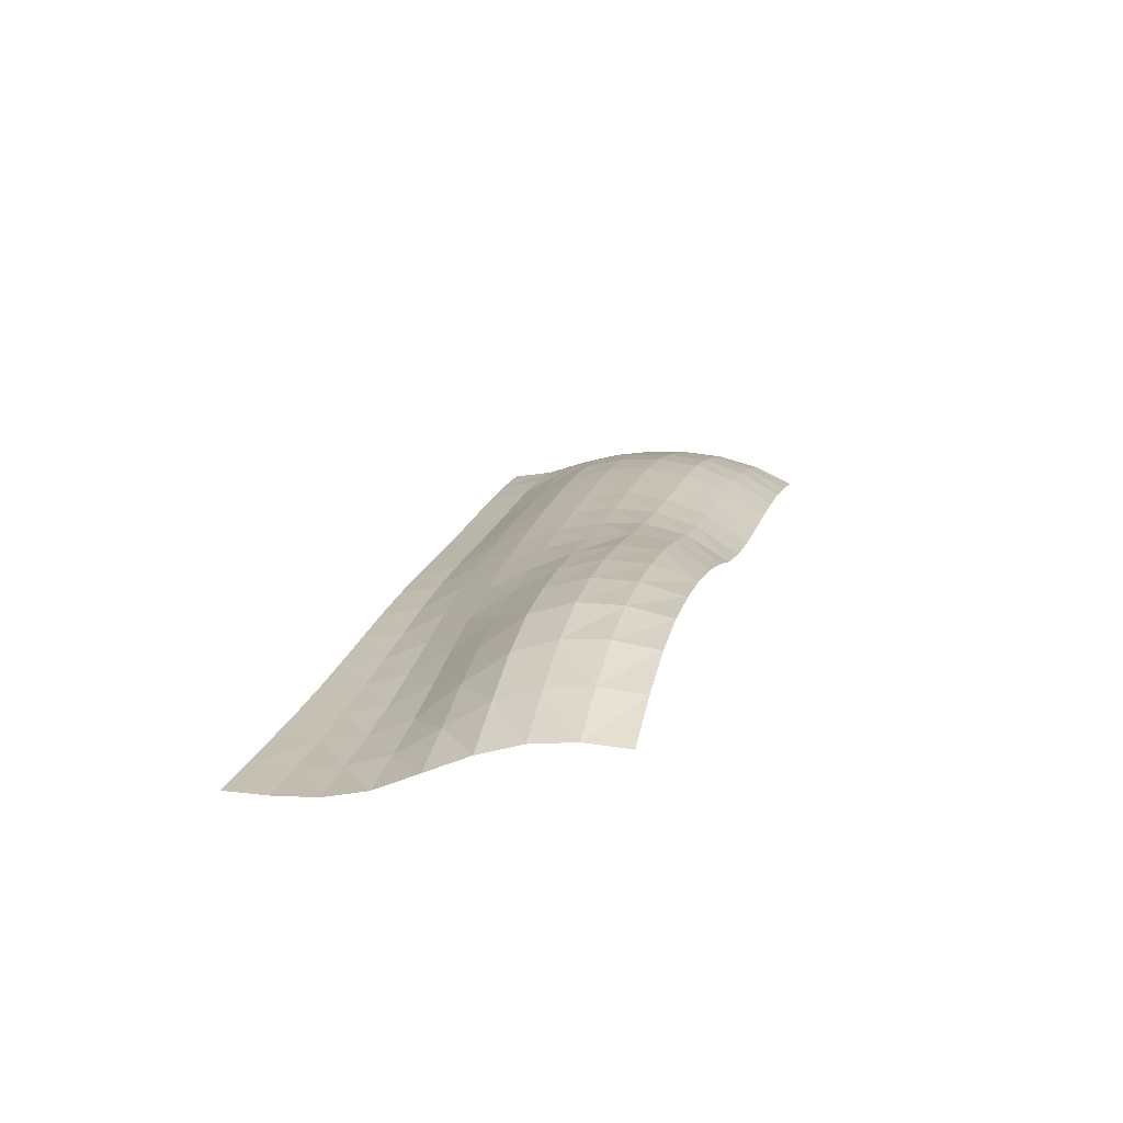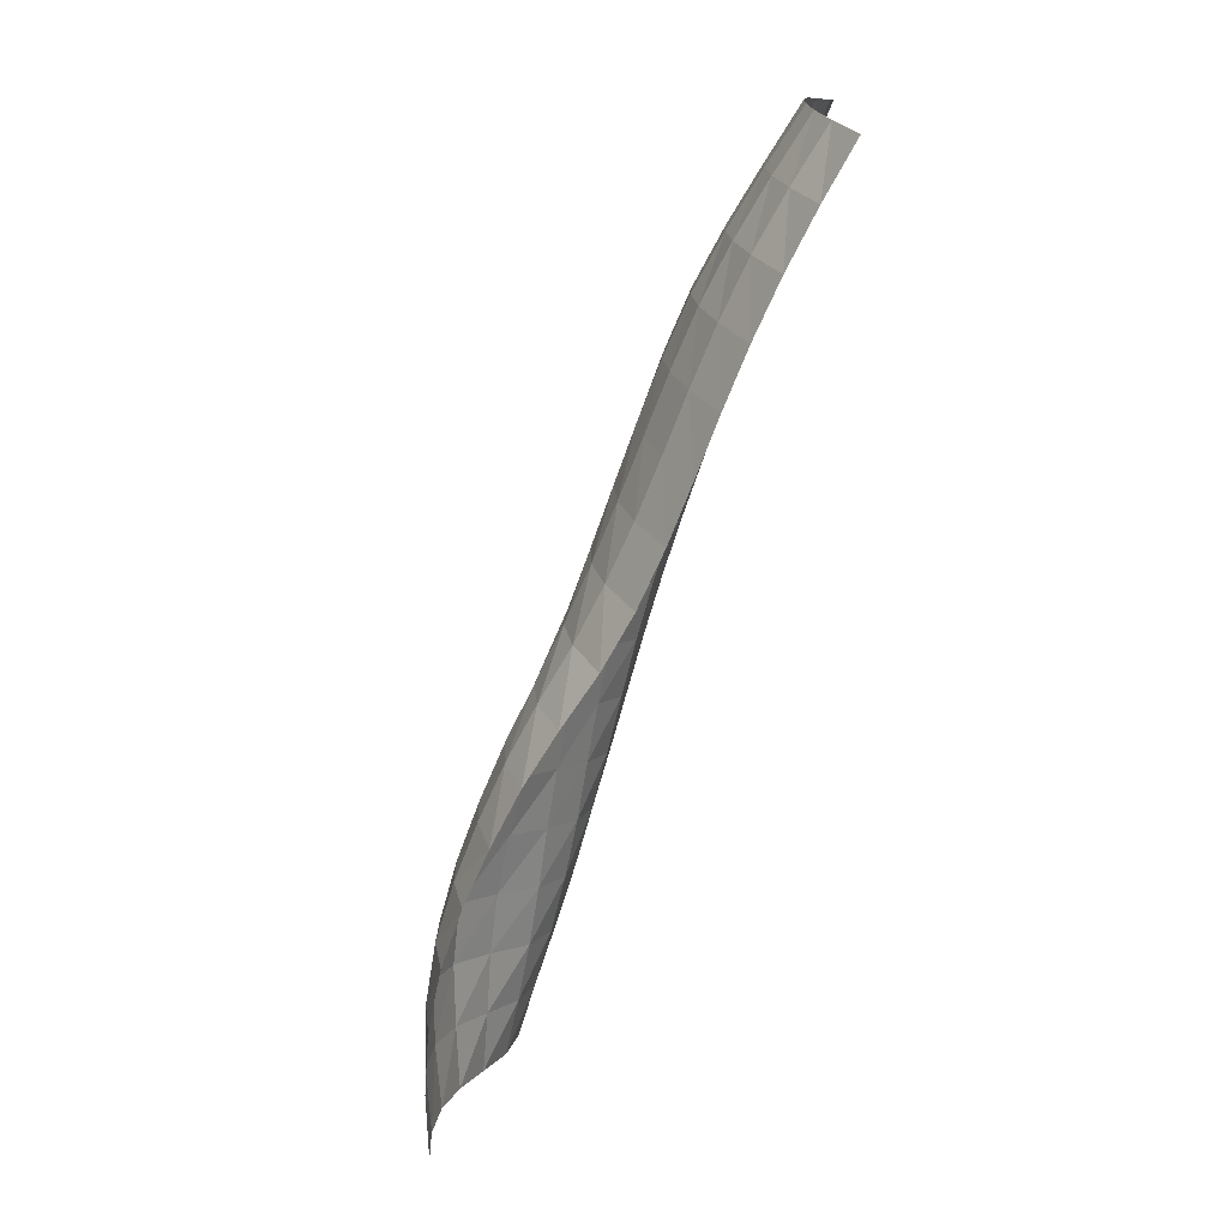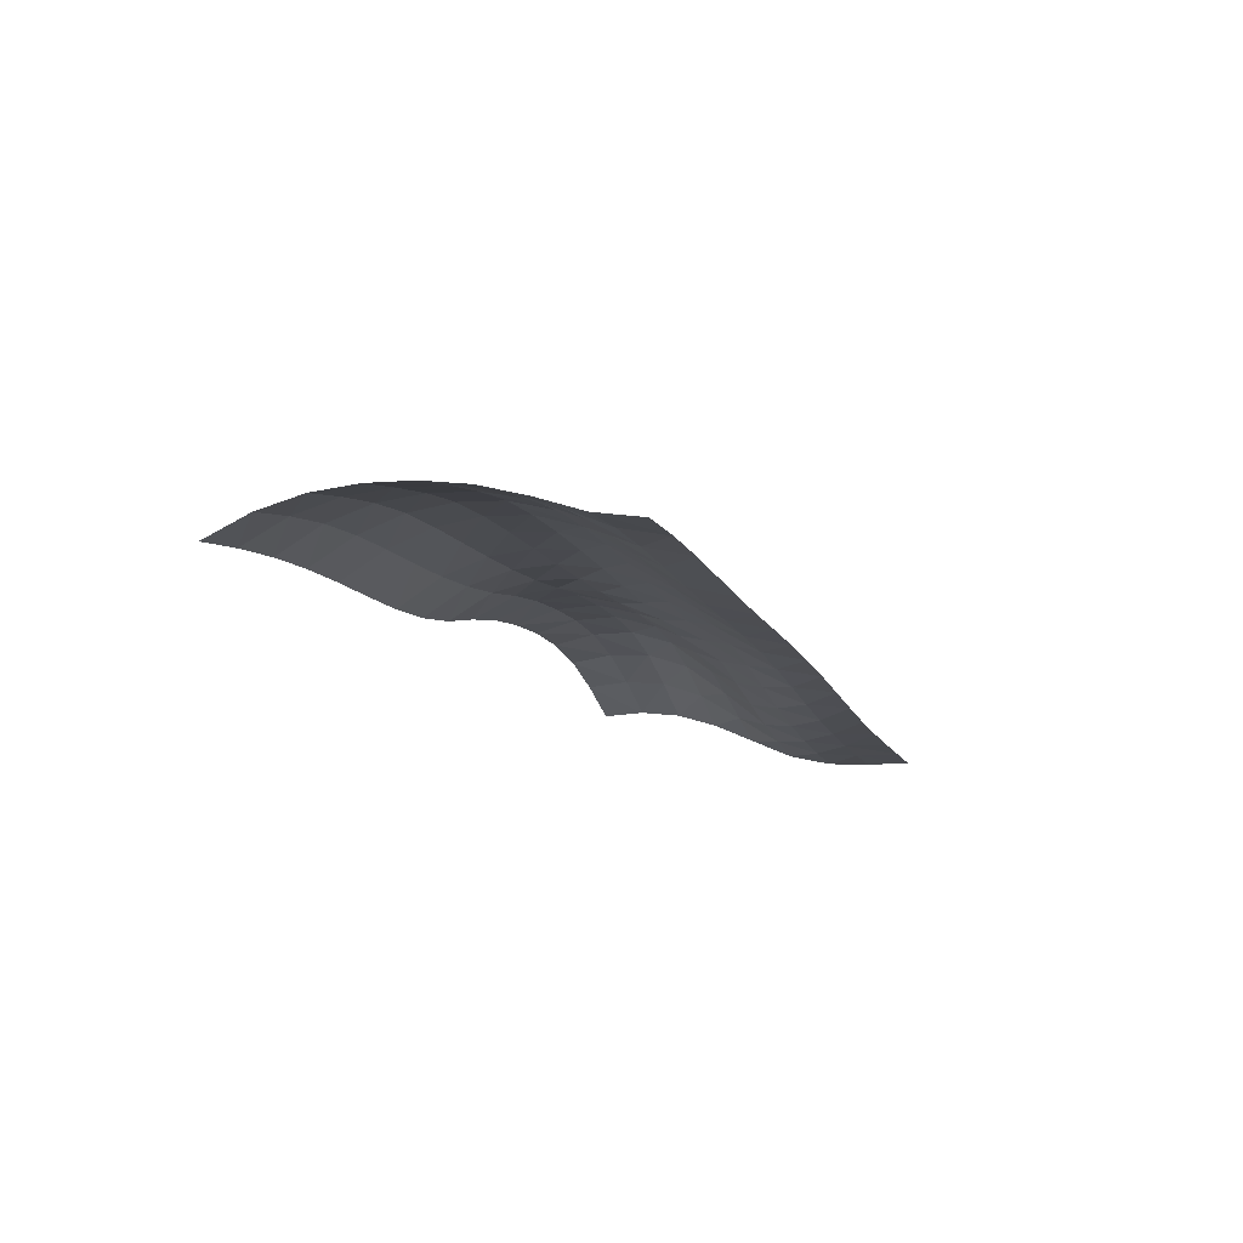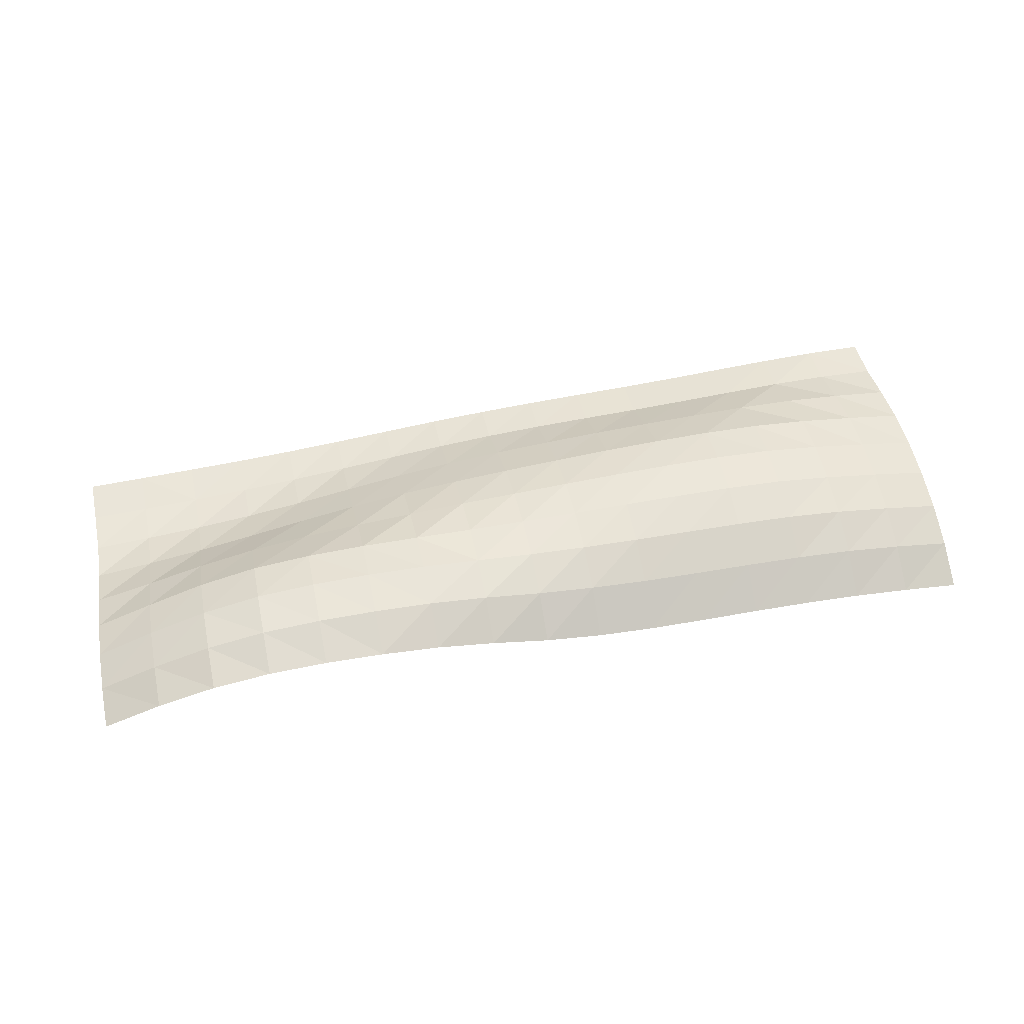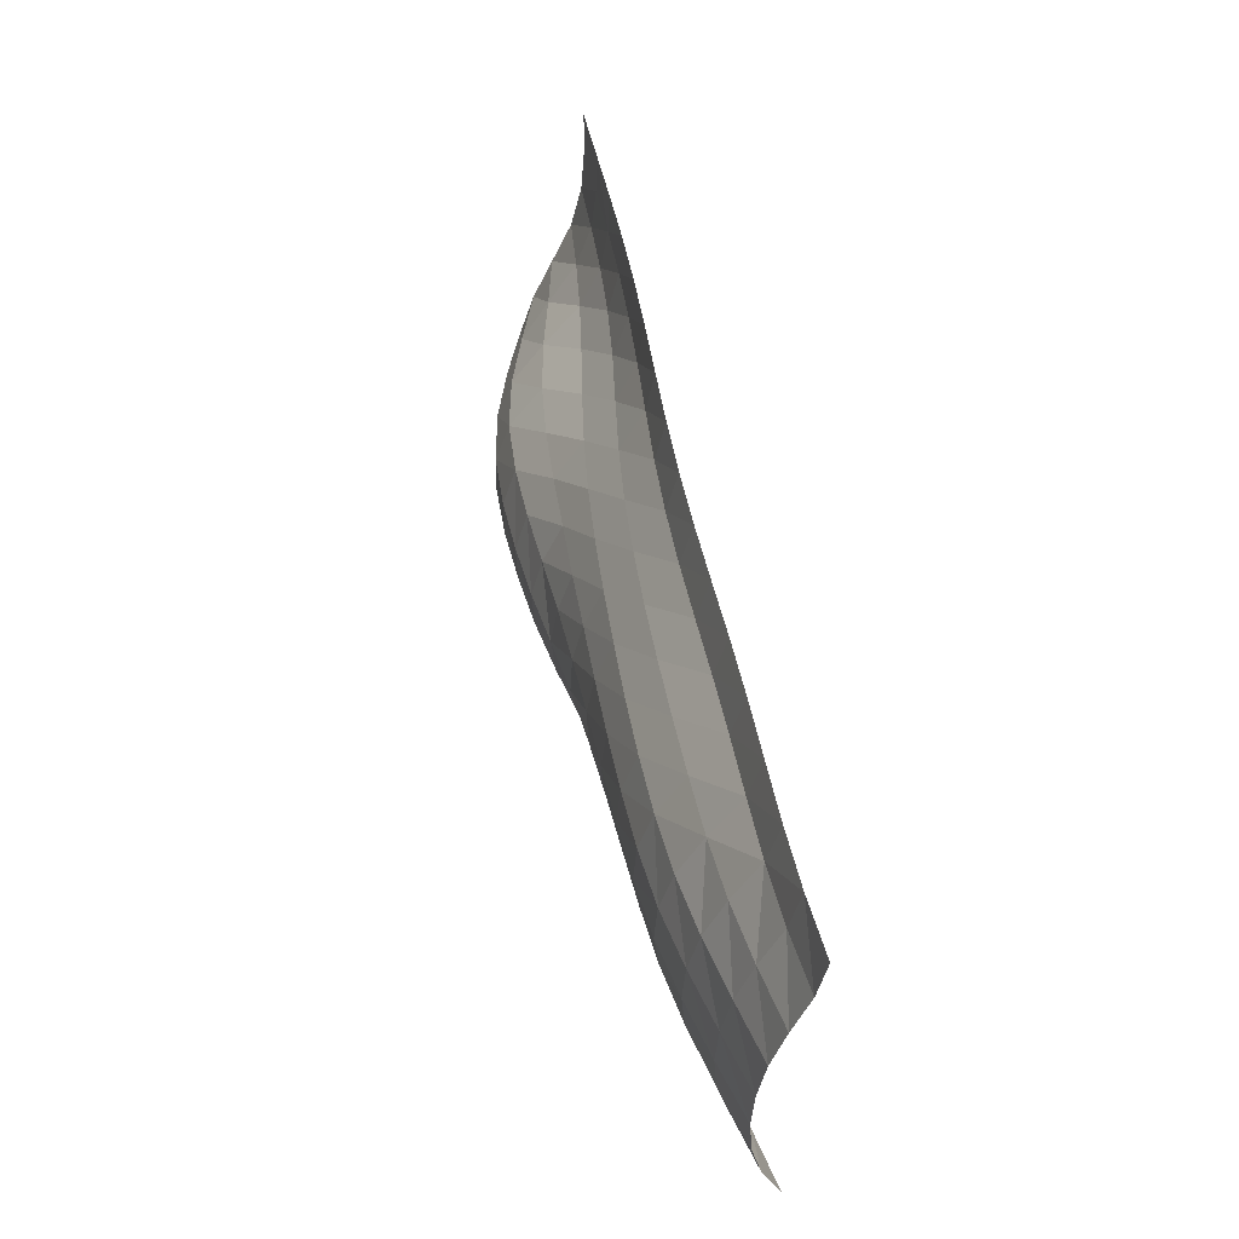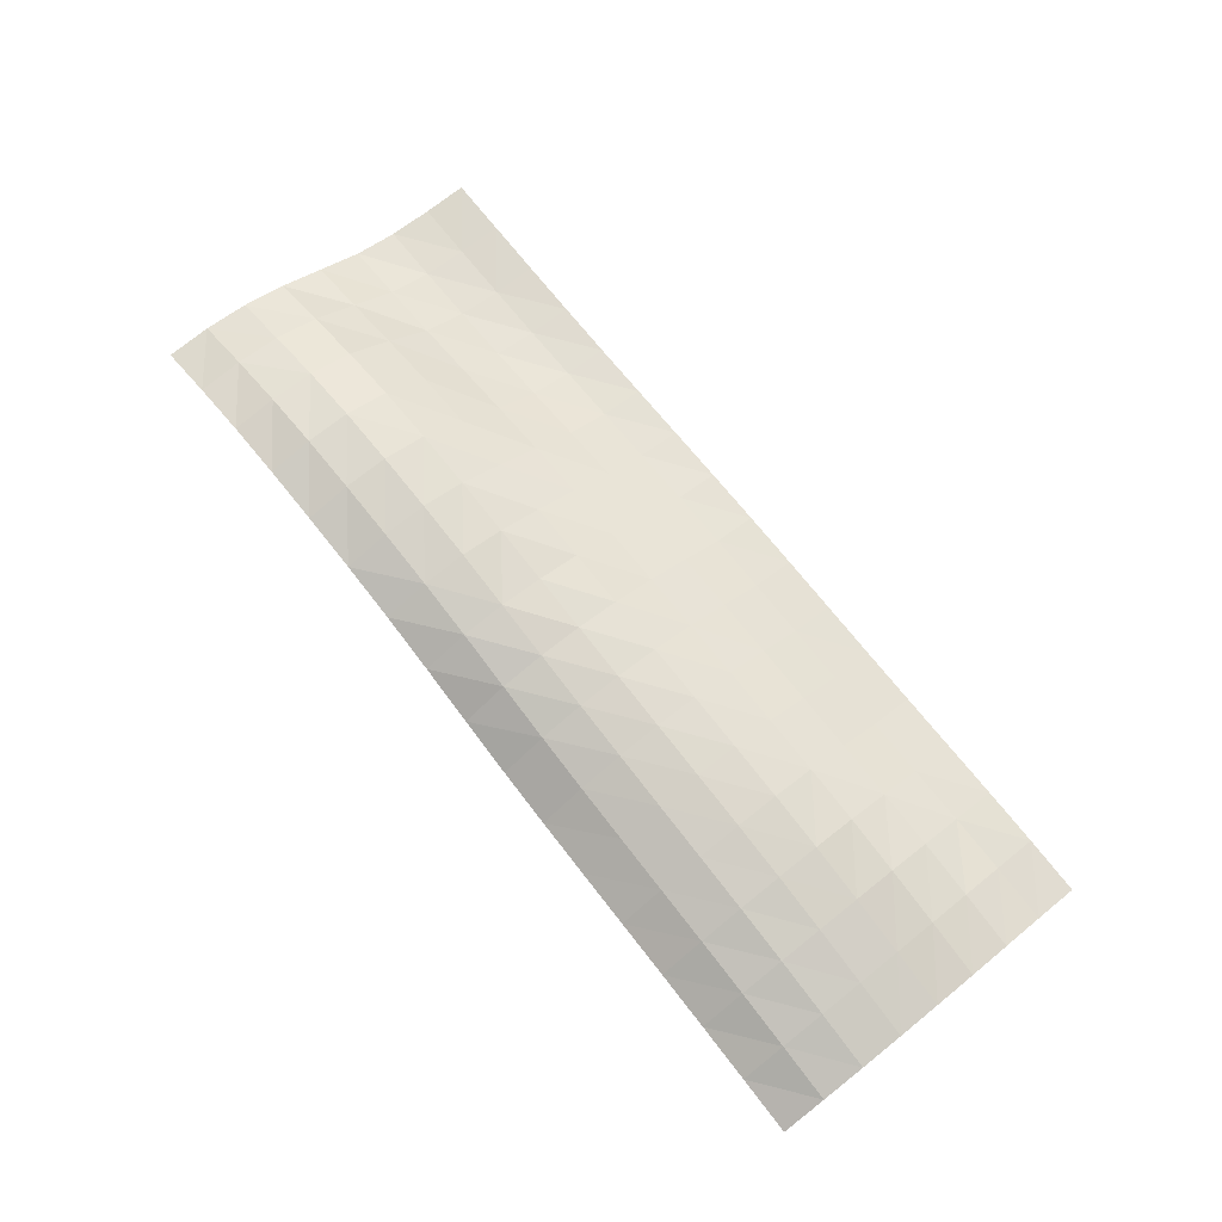
<metadata>
{"format":"obj","ext":"obj","renderer":"f3d","projection":"perspective","resolution":1024,"background":"white","views":[{"elev":18.1,"azim":-76.1,"up":"+Z"},{"elev":-71.9,"azim":71.1,"up":"+Y"},{"elev":-13.7,"azim":108.4,"up":"+Z"},{"elev":58.3,"azim":-11.9,"up":"+Z"},{"elev":50.6,"azim":78.0,"up":"+Y"},{"elev":73.9,"azim":51.4,"up":"+Z"}]}
</metadata>
<code>
v -79.12 -34.49 4.509
v 0.8568 -34.56 0.9229
v -79.17 -4.573 -1.78
v -38.94 -34.35 4.88
v 0.8385 -4.573 -0.294
v -39.12 -4.573 -0.4561
v -79.15 -19.54 1.179
v -19.03 -34.51 3.185
v -58.98 -34.3 8.4
v 0.8849 -19.55 3.475
v -19.13 -4.573 -0.3032
v -59.16 -4.573 -1.568
v -38.86 -19.31 6.58
v -58.96 -19.3 5.559
v -18.95 -19.47 6.849
v -79.12 -26.99 4.125
v -9.093 -34.54 2.478
v -48.93 -34.26 7.288
v 0.8578 -12.06 1.754
v -9.15 -4.573 -0.0564
v -49.14 -4.573 -0.9835
v -39 -11.93 2.809
v -79.17 -12.07 -1.471
v -28.98 -34.45 3.541
v -69.04 -34.38 7.79
v 0.8859 -27.05 3.398
v -29.12 -4.573 -0.3454
v -69.17 -4.573 -1.773
v -38.83 -26.77 7.693
v -48.89 -19.26 6.166
v -69.07 -19.42 3.86
v -59.1 -11.99 0.09395
v -58.93 -26.75 9.346
v -9.042 -19.52 5.679
v -28.88 -19.39 6.888
v -19.04 -12.01 3.404
v -18.95 -26.97 6.636
v -28.87 -26.88 7.03
v -28.99 -11.96 3.269
v -9.099 -12.05 3.105
v -69.02 -26.85 8.021
v -69.15 -12.05 -1.021
v -49.04 -11.93 1.741
v -48.85 -26.7 8.868
v -9.04 -27.02 5.595
v -79.11 -30.74 4.646
v -4.121 -34.56 1.79
v -43.93 -34.29 6.189
v 0.8439 -8.319 0.3995
v -4.156 -4.573 -0.06921
v -44.13 -4.573 -0.6758
v -39.08 -8.258 0.4862
v -79.16 -15.81 -0.5464
v -24.01 -34.49 3.338
v -64.01 -34.34 8.412
v 0.8894 -23.3 3.662
v -24.12 -4.573 -0.3569
v -64.17 -4.573 -1.72
v -38.84 -23.03 7.486
v -43.87 -19.28 6.413
v -64.01 -19.35 4.914
v -59.15 -8.296 -1.186
v -58.93 -23 8.173
v -4.083 -19.54 4.623
v -23.91 -19.43 6.941
v -19.11 -8.295 0.735
v -18.94 -23.21 7.122
v -79.13 -23.27 2.905
v -14.06 -34.53 2.931
v -53.95 -34.27 7.992
v 0.8734 -15.81 2.861
v -14.14 -4.573 -0.1725
v -54.15 -4.573 -1.306
v -38.92 -15.61 5.029
v -79.17 -8.323 -1.751
v -33.96 -34.41 4.002
v -74.08 -34.44 6.431
v 0.8742 -30.81 2.521
v -34.11 -4.573 -0.3555
v -74.17 -4.573 -1.78
v -38.87 -30.54 6.947
v -53.92 -19.27 5.916
v -74.12 -19.5 2.468
v -59.03 -15.64 2.565
v -58.95 -30.51 9.321
v -14 -19.5 6.485
v -33.87 -19.34 6.757
v -18.98 -15.73 5.667
v -18.98 -30.73 5.339
v -23.91 -26.93 6.836
v -33.85 -26.82 7.294
v -28.87 -23.12 7.351
v -28.91 -30.65 5.796
v -24.01 -11.99 3.367
v -33.99 -11.94 3.095
v -29.08 -8.273 0.6763
v -28.92 -15.67 5.559
v -4.124 -12.06 2.536
v -14.07 -12.03 3.358
v -9.135 -8.311 0.9263
v -9.065 -15.78 4.79
v -63.97 -26.79 9.07
v -74.07 -26.92 6.262
v -69.03 -23.12 6.658
v -69.02 -30.61 8.276
v -64.13 -12.02 -0.5719
v -74.16 -12.06 -1.301
v -69.17 -8.318 -1.668
v -69.12 -15.75 0.7231
v -44.01 -11.92 2.375
v -54.07 -11.96 0.9335
v -49.11 -8.268 -0.2815
v -48.95 -15.59 4.135
v -43.83 -26.72 8.267
v -53.89 -26.71 9.228
v -48.86 -22.96 7.888
v -48.87 -30.46 8.672
v -4.08 -27.04 4.586
v -14 -27 6.291
v -9.034 -23.27 5.924
v -9.059 -30.78 4.505
v -14.02 -30.76 5.038
v -13.99 -23.24 6.736
v -4.076 -23.29 4.855
v -53.91 -30.48 9.118
v -53.89 -22.97 8.136
v -43.84 -22.99 7.625
v -53.99 -15.6 3.432
v -54.13 -8.281 -0.7643
v -44.1 -8.259 0.1673
v -74.15 -15.79 0.02059
v -74.17 -8.322 -1.735
v -64.16 -8.309 -1.491
v -74.06 -30.67 6.705
v -74.08 -23.2 4.859
v -63.98 -23.06 7.791
v -14.02 -15.76 5.419
v -14.12 -8.304 0.8494
v -4.147 -8.316 0.7985
v -33.91 -15.63 5.322
v -34.08 -8.263 0.6458
v -24.09 -8.284 0.6748
v -33.88 -30.6 6.255
v -33.84 -23.07 7.398
v -23.9 -23.17 7.286
v -23.94 -30.7 5.538
v -23.94 -15.7 5.682
v -4.1 -15.8 3.881
v -63.98 -30.56 9.138
v -64.08 -15.7 1.607
v -43.93 -15.59 4.639
v -43.86 -30.48 7.905
v -4.096 -30.8 3.631
f 47 78 153
f 48 81 152
f 60 74 151
f 61 84 150
f 149 9 85
f 148 10 71
f 65 88 147
f 54 89 146
f 90 67 145
f 91 92 144
f 76 93 143
f 94 66 142
f 95 96 141
f 87 97 140
f 139 19 49
f 99 100 138
f 137 34 101
f 102 63 136
f 103 104 135
f 134 25 105
f 106 62 133
f 107 108 132
f 83 109 131
f 110 52 130
f 111 112 129
f 82 113 128
f 114 59 127
f 126 44 116
f 70 117 125
f 118 56 124
f 119 120 123
f 69 121 122
f 122 45 119
f 89 119 37
f 8 122 89
f 123 34 86
f 67 86 15
f 37 123 67
f 64 56 10
f 34 124 64
f 45 124 120
f 115 117 44
f 33 125 115
f 85 70 125
f 126 30 82
f 63 82 14
f 63 115 126
f 127 13 60
f 116 60 30
f 116 114 127
f 128 43 111
f 84 111 32
f 14 128 84
f 129 21 73
f 62 73 12
f 32 129 62
f 130 6 51
f 112 51 21
f 43 130 112
f 131 42 107
f 53 107 23
f 7 131 53
f 80 108 28
f 3 132 80
f 23 132 75
f 133 12 58
f 108 58 28
f 42 133 108
f 134 41 103
f 46 103 16
f 46 77 134
f 135 31 83
f 68 83 7
f 16 135 68
f 136 14 61
f 104 61 31
f 41 136 104
f 99 101 40
f 88 99 36
f 88 86 137
f 138 20 72
f 66 72 11
f 36 138 66
f 50 49 5
f 100 50 20
f 100 98 139
f 140 39 95
f 74 95 22
f 13 140 74
f 141 27 79
f 52 79 6
f 22 141 52
f 142 11 57
f 96 57 27
f 39 142 96
f 143 38 91
f 81 91 29
f 4 143 81
f 144 35 87
f 59 87 13
f 29 144 59
f 145 15 65
f 92 65 35
f 38 145 92
f 146 37 90
f 93 90 38
f 24 146 93
f 147 36 94
f 97 94 39
f 35 147 97
f 98 71 19
f 40 148 98
f 101 64 148
f 102 85 33
f 41 149 102
f 105 55 149
f 150 32 106
f 109 106 42
f 31 150 109
f 151 22 110
f 113 110 43
f 30 151 113
f 152 29 114
f 117 114 44
f 18 152 117
f 153 26 118
f 121 118 45
f 17 153 121
f 47 2 78
f 48 4 81
f 60 13 74
f 61 14 84
f 149 55 9
f 148 64 10
f 65 15 88
f 54 8 89
f 90 37 67
f 91 38 92
f 76 24 93
f 94 36 66
f 95 39 96
f 87 35 97
f 139 98 19
f 99 40 100
f 137 86 34
f 102 33 63
f 103 41 104
f 134 77 25
f 106 32 62
f 107 42 108
f 83 31 109
f 110 22 52
f 111 43 112
f 82 30 113
f 114 29 59
f 126 115 44
f 70 18 117
f 118 26 56
f 119 45 120
f 69 17 121
f 122 121 45
f 89 122 119
f 8 69 122
f 123 120 34
f 67 123 86
f 37 119 123
f 64 124 56
f 34 120 124
f 45 118 124
f 115 125 117
f 33 85 125
f 85 9 70
f 126 116 30
f 63 126 82
f 63 33 115
f 127 59 13
f 116 127 60
f 116 44 114
f 128 113 43
f 84 128 111
f 14 82 128
f 129 112 21
f 62 129 73
f 32 111 129
f 130 52 6
f 112 130 51
f 43 110 130
f 131 109 42
f 53 131 107
f 7 83 131
f 80 132 108
f 3 75 132
f 23 107 132
f 133 62 12
f 108 133 58
f 42 106 133
f 134 105 41
f 46 134 103
f 46 1 77
f 135 104 31
f 68 135 83
f 16 103 135
f 136 63 14
f 104 136 61
f 41 102 136
f 99 137 101
f 88 137 99
f 88 15 86
f 138 100 20
f 66 138 72
f 36 99 138
f 50 139 49
f 100 139 50
f 100 40 98
f 140 97 39
f 74 140 95
f 13 87 140
f 141 96 27
f 52 141 79
f 22 95 141
f 142 66 11
f 96 142 57
f 39 94 142
f 143 93 38
f 81 143 91
f 4 76 143
f 144 92 35
f 59 144 87
f 29 91 144
f 145 67 15
f 92 145 65
f 38 90 145
f 146 89 37
f 93 146 90
f 24 54 146
f 147 88 36
f 97 147 94
f 35 65 147
f 98 148 71
f 40 101 148
f 101 34 64
f 102 149 85
f 41 105 149
f 105 25 55
f 150 84 32
f 109 150 106
f 31 61 150
f 151 74 22
f 113 151 110
f 30 60 151
f 152 81 29
f 117 152 114
f 18 48 152
f 153 78 26
f 121 153 118
f 17 47 153

</code>
